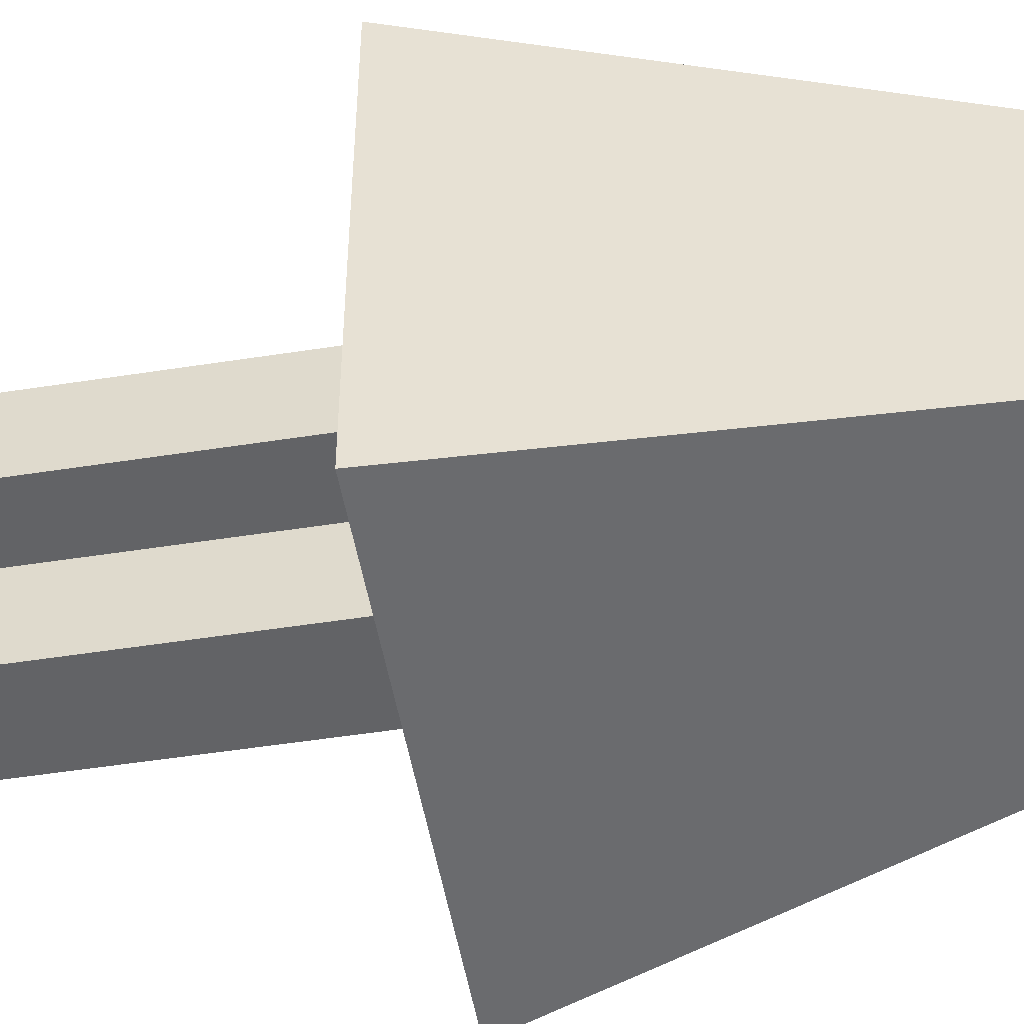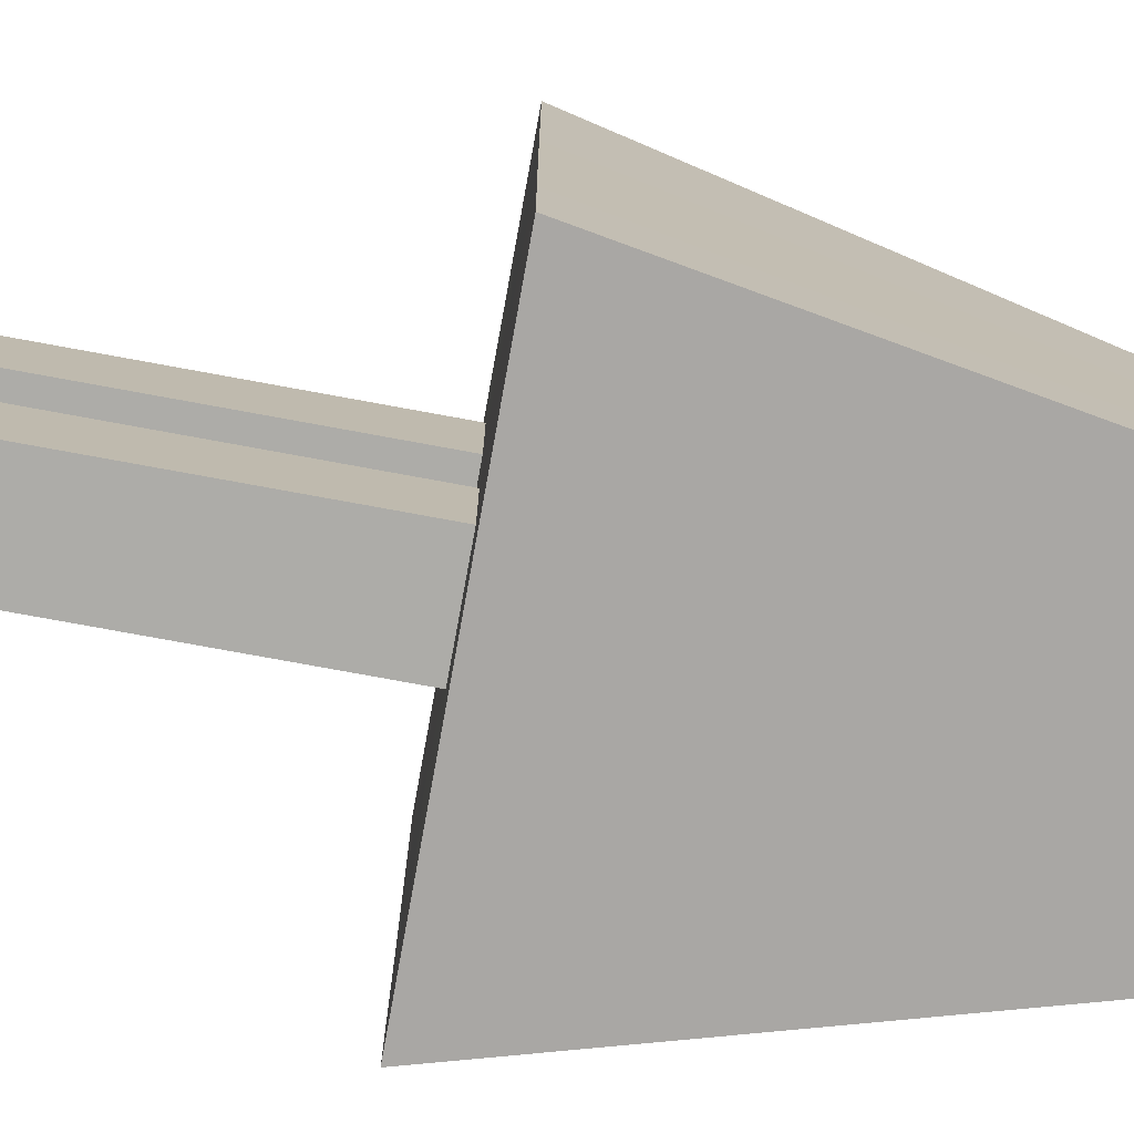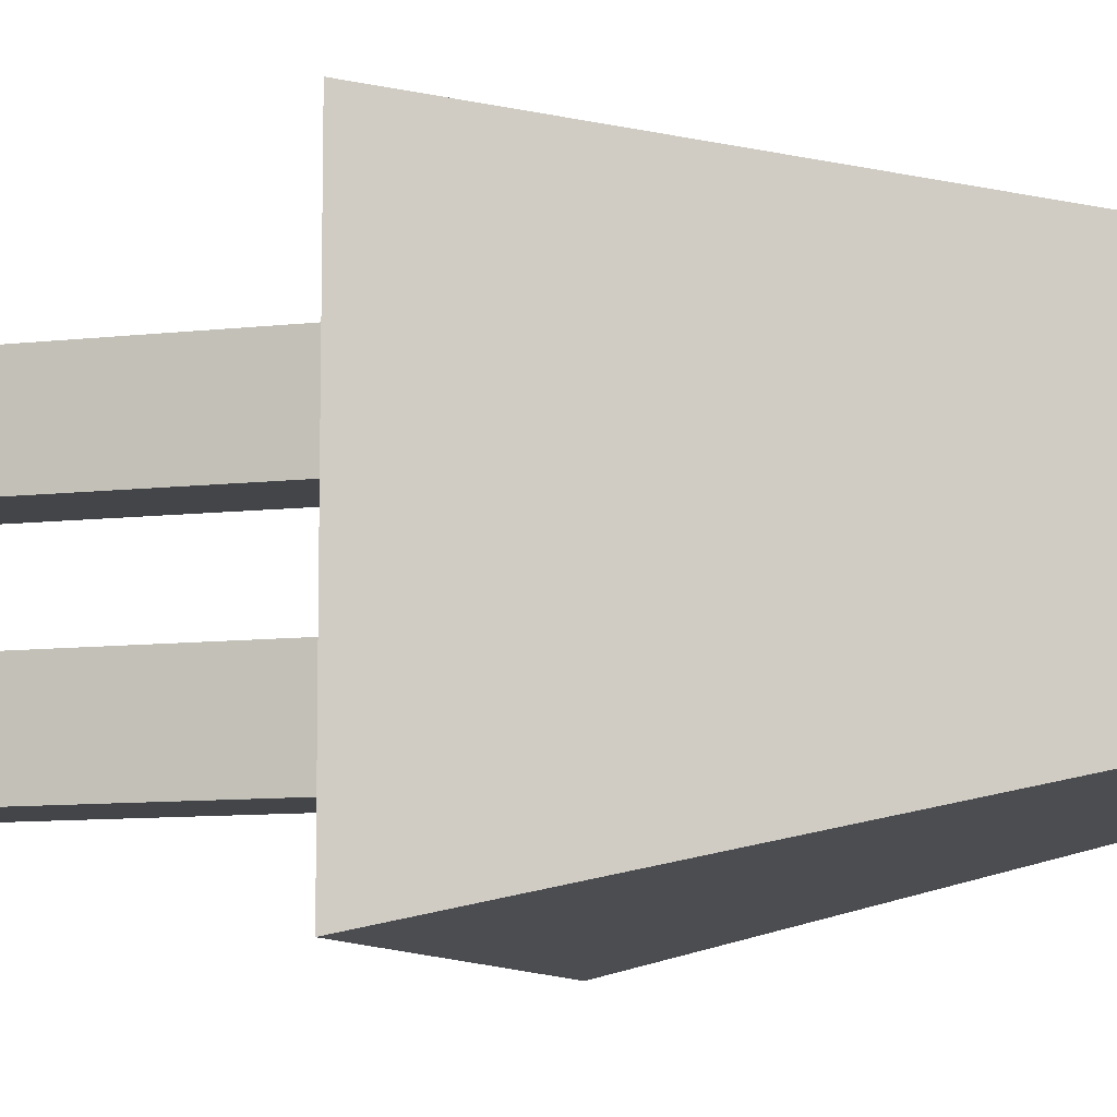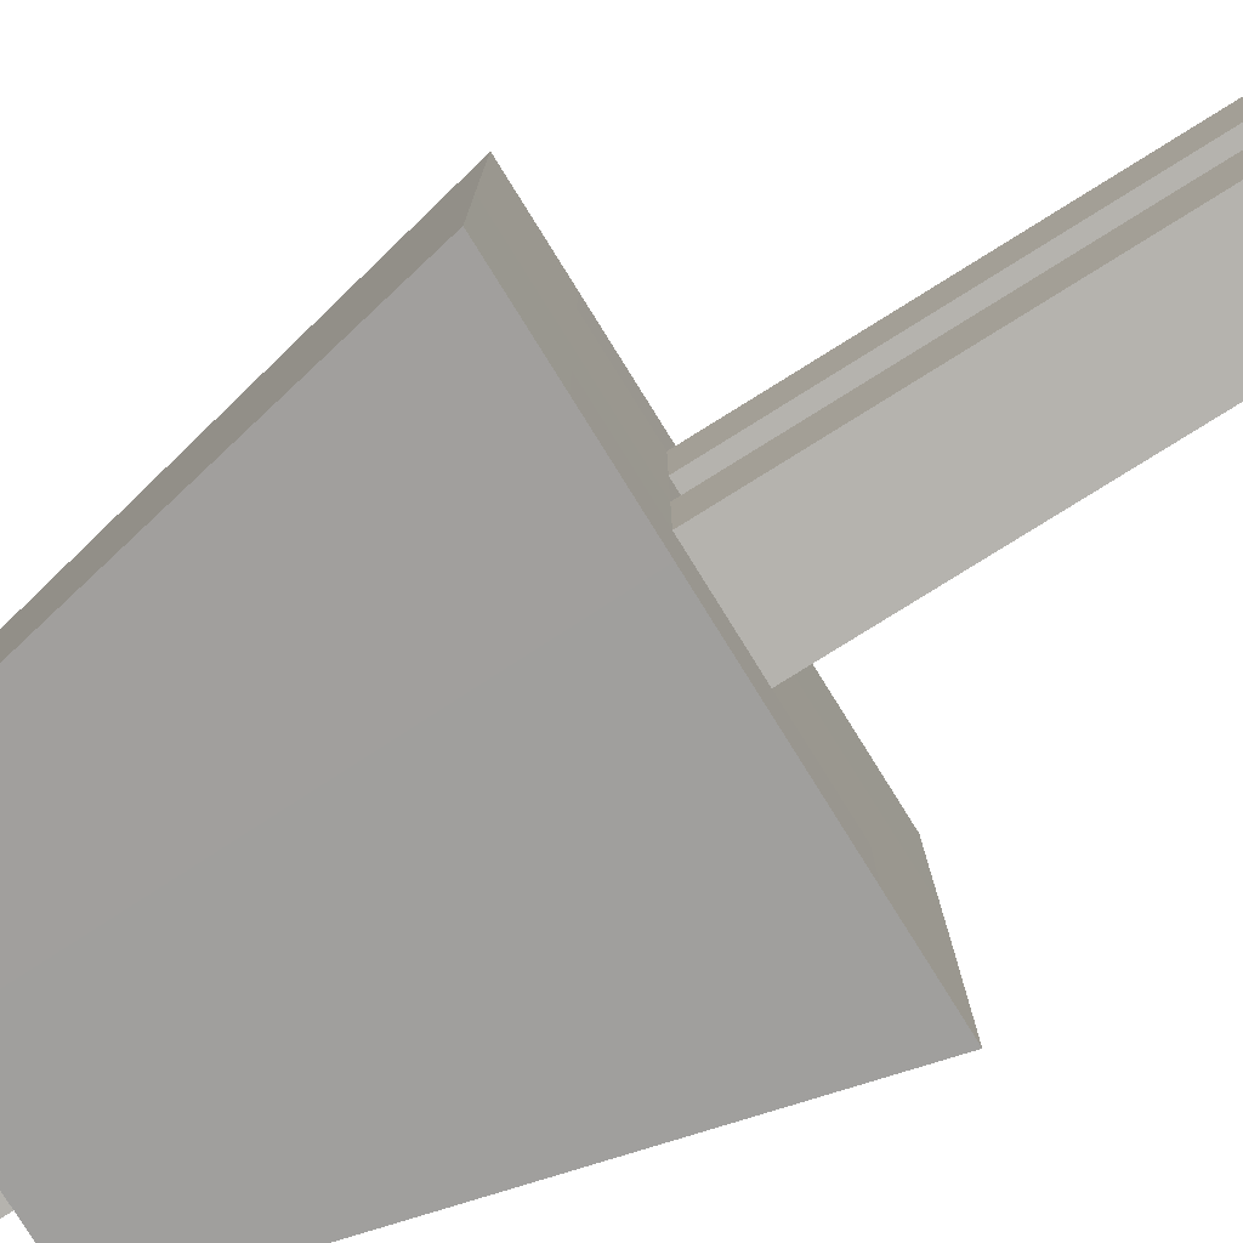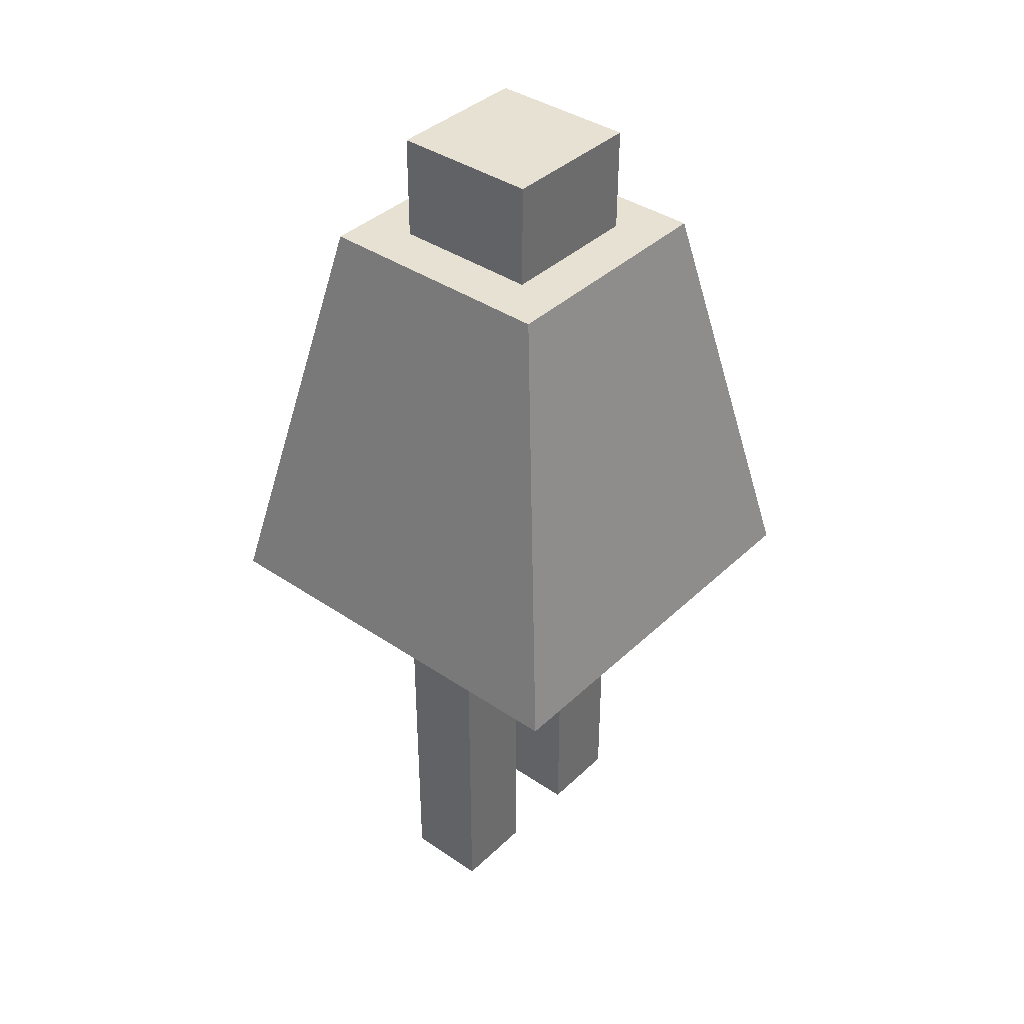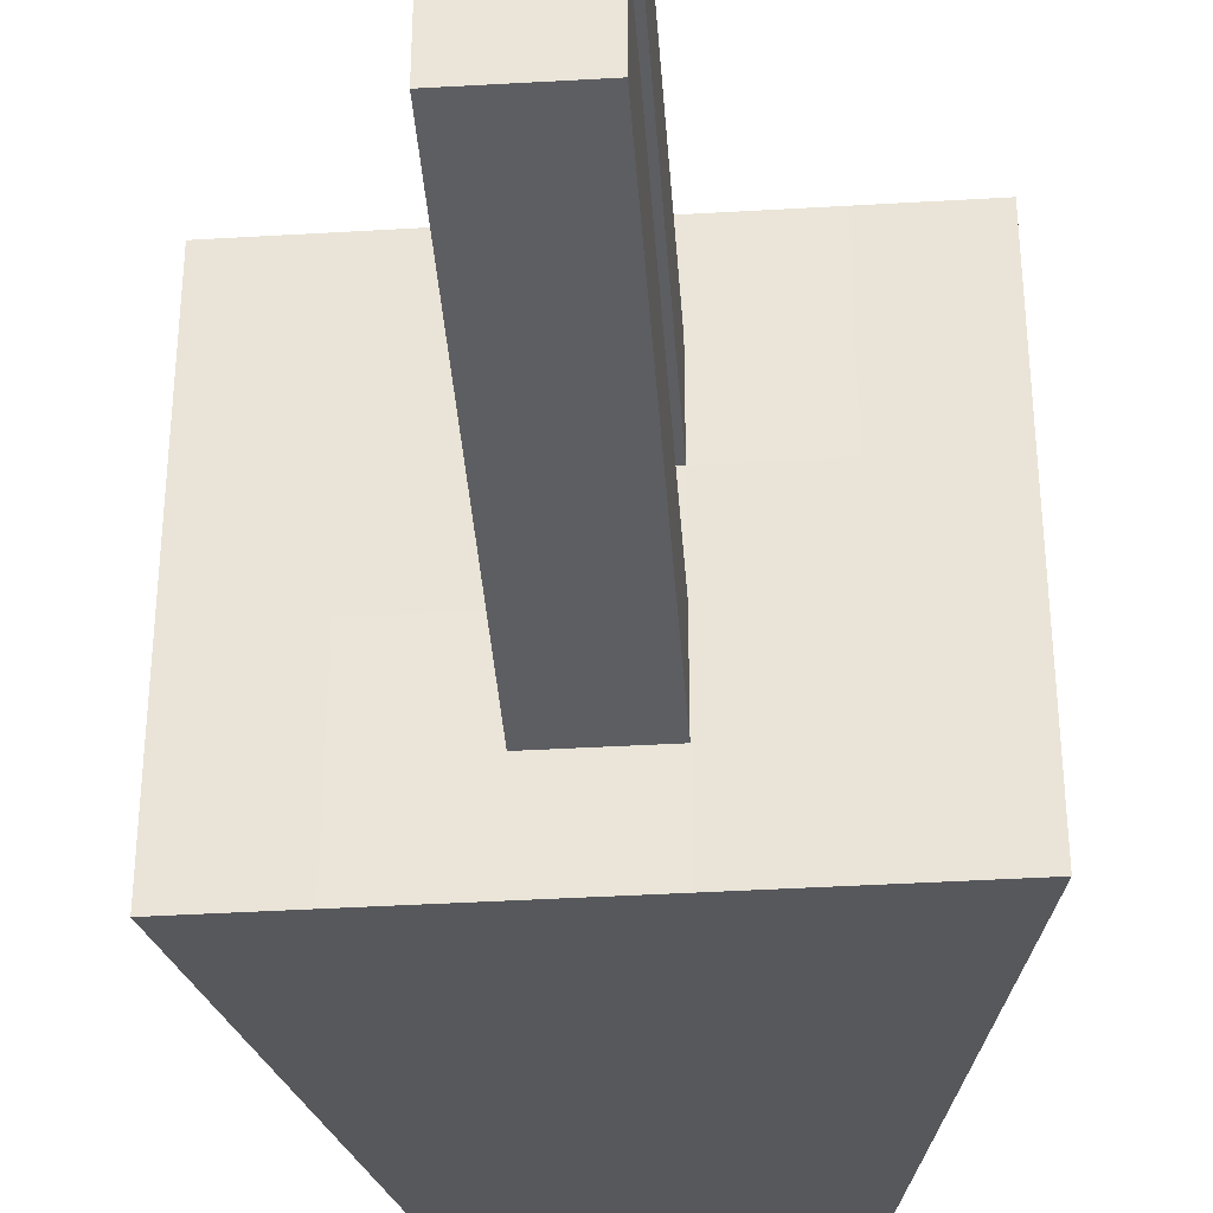
<metadata>
{"format":"obj","ext":"obj","renderer":"f3d","projection":"perspective","resolution":1024,"background":"white","views":[{"elev":-50.9,"azim":99.7,"up":"+Z"},{"elev":-76.7,"azim":79.6,"up":"+Z"},{"elev":-8.8,"azim":107.9,"up":"+Z"},{"elev":-79.9,"azim":-58.1,"up":"+Z"},{"elev":38.7,"azim":40.3,"up":"+Y"},{"elev":-39.3,"azim":4.1,"up":"+Z"}]}
</metadata>
<code>
o Cube
v 1.001 2.009 -0.9992
v 0.9991 2.01 1.001
v -1.001 2.013 0.9992
v -0.9993 2.012 -1.001
v 0.5969 4.009 -0.5906
v 0.5951 4.01 0.5883
v -0.5838 4.014 0.5865
v -0.582 4.012 -0.5925
v 1 2.009 -0.5991
v 1 2.009 -0.1989
v 0.9997 2.009 0.2011
v 0.9994 2.01 0.6009
v -1.001 2.013 0.5991
v -1 2.014 0.199
v -0.9999 2.013 -0.201
v -0.9996 2.013 -0.6009
v 0.5966 4.009 -0.3549
v 0.5963 4.009 -0.1191
v 0.5959 4.009 0.1167
v 0.5955 4.01 0.3525
v -0.5834 4.014 0.3506
v -0.583 4.013 0.1149
v -0.5826 4.013 -0.1209
v -0.5823 4.013 -0.3567
v 0.3605 4.01 -0.1195
v -0.3469 4.012 -0.1206
v -0.6002 2.012 0.1996
v -0.2 2.011 0.2
v 0.2 2.011 0.2
v 0.5998 2.01 0.2005
v -0.3462 4.012 -0.5921
v -0.1104 4.011 -0.5917
v 0.1254 4.01 -0.5914
v 0.3611 4.009 -0.591
v 0.3601 4.01 0.1163
v -0.3472 4.012 0.1152
v 0.3597 4.01 0.3521
v 0.124 4.011 0.3517
v -0.1118 4.012 0.3514
v -0.3476 4.013 0.351
v -0.348 4.013 0.5868
v -0.1122 4.012 0.5872
v 0.1236 4.011 0.5875
v 0.3594 4.011 0.5879
v -0.5997 2.012 -0.6003
v -0.2 2.011 -0.6
v 0.2 2.011 -0.6
v 0.6003 2.01 -0.5996
v -0.5994 2.012 -1
v -0.1995 2.011 -1
v 0.2005 2.01 -0.9999
v 0.6006 2.01 -0.9995
v 0.3608 4.01 -0.3552
v 0.1251 4.01 -0.3556
v -0.1107 4.011 -0.356
v -0.3465 4.012 -0.3563
v -0.6008 2.013 0.9996
v -0.2007 2.012 0.9999
v 0.1993 2.011 1
v 0.5992 2.011 1
v -0.5999 2.012 -0.2004
v -0.2 2.011 -0.2
v 0.2 2.011 -0.2
v 0.6001 2.01 -0.1995
v -0.6004 2.012 0.5997
v -0.2001 2.011 0.6
v 0.1999 2.011 0.6
v 0.5996 2.011 0.6004
v -0.2 0.01117 0.2
v 0.2 0.01117 0.2
v -0.2 0.01117 0.6
v 0.2 0.01117 0.6
v -0.2 0.01117 -0.6
v 0.2 0.01117 -0.6
v -0.2 0.01117 -0.2
v 0.2 0.01117 -0.2
v 0.3622 4.51 -0.12
v 0.1264 4.511 -0.1204
v -0.1094 4.511 -0.1207
v -0.3452 4.512 -0.1211
v 0.3618 4.51 0.1158
v 0.126 4.511 0.1154
v -0.1098 4.512 0.1151
v -0.3455 4.512 0.1147
v 0.3614 4.51 0.3516
v 0.1257 4.511 0.3512
v -0.1101 4.512 0.3508
v -0.3459 4.513 0.3505
v 0.3625 4.51 -0.3558
v 0.1268 4.51 -0.3561
v -0.109 4.511 -0.3565
v -0.3448 4.512 -0.3569
f 65 57 3 13
f 40 21 7 41
f 12 20 6 2
f 57 41 7 3
f 16 24 8 4
f 31 49 4 8
f 49 45 16 4
f 45 61 15 16
f 61 27 14 15
f 27 65 13 14
f 31 8 24 56
f 56 24 23 26
f 26 23 22 36
f 36 22 21 40
f 1 5 17 9
f 9 17 18 10
f 10 18 19 11
f 11 19 20 12
f 3 7 21 13
f 13 21 22 14
f 14 22 23 15
f 15 23 24 16
f 34 52 51 33
f 60 44 43 59
f 38 39 42 43
f 67 59 58 66
f 32 50 49 31
f 59 43 42 58
f 51 47 46 50
f 33 51 50 32
f 58 42 41 57
f 66 58 57 65
f 20 37 44 6
f 12 2 60 68
f 2 6 44 60
f 5 1 52 34
f 52 48 47 51
f 1 9 48 52
f 50 46 45 49
f 68 60 59 67
f 37 38 43 44
f 39 40 41 42
f 9 10 64 48
f 48 64 63 47
f 63 62 75 76
f 46 62 61 45
f 10 11 30 64
f 64 30 29 63
f 63 29 28 62
f 62 28 27 61
f 11 12 68 30
f 30 68 67 29
f 67 66 71 72
f 28 66 65 27
f 5 34 53 17
f 34 33 54 53
f 33 32 55 54
f 32 31 56 55
f 17 53 25 18
f 35 25 77 81
f 38 37 85 86
f 56 26 80 92
f 18 25 35 19
f 55 56 92 91
f 37 35 81 85
f 53 54 90 89
f 19 35 37 20
f 26 36 84 80
f 39 38 86 87
f 25 53 89 77
f 70 72 71 69
f 29 67 72 70
f 28 29 70 69
f 66 28 69 71
f 74 76 75 73
f 47 63 76 74
f 46 47 74 73
f 62 46 73 75
f 89 90 78 77
f 90 91 79 78
f 91 92 80 79
f 77 78 82 81
f 78 79 83 82
f 79 80 84 83
f 81 82 86 85
f 82 83 87 86
f 83 84 88 87
f 54 55 91 90
f 40 39 87 88
f 36 40 88 84

</code>
